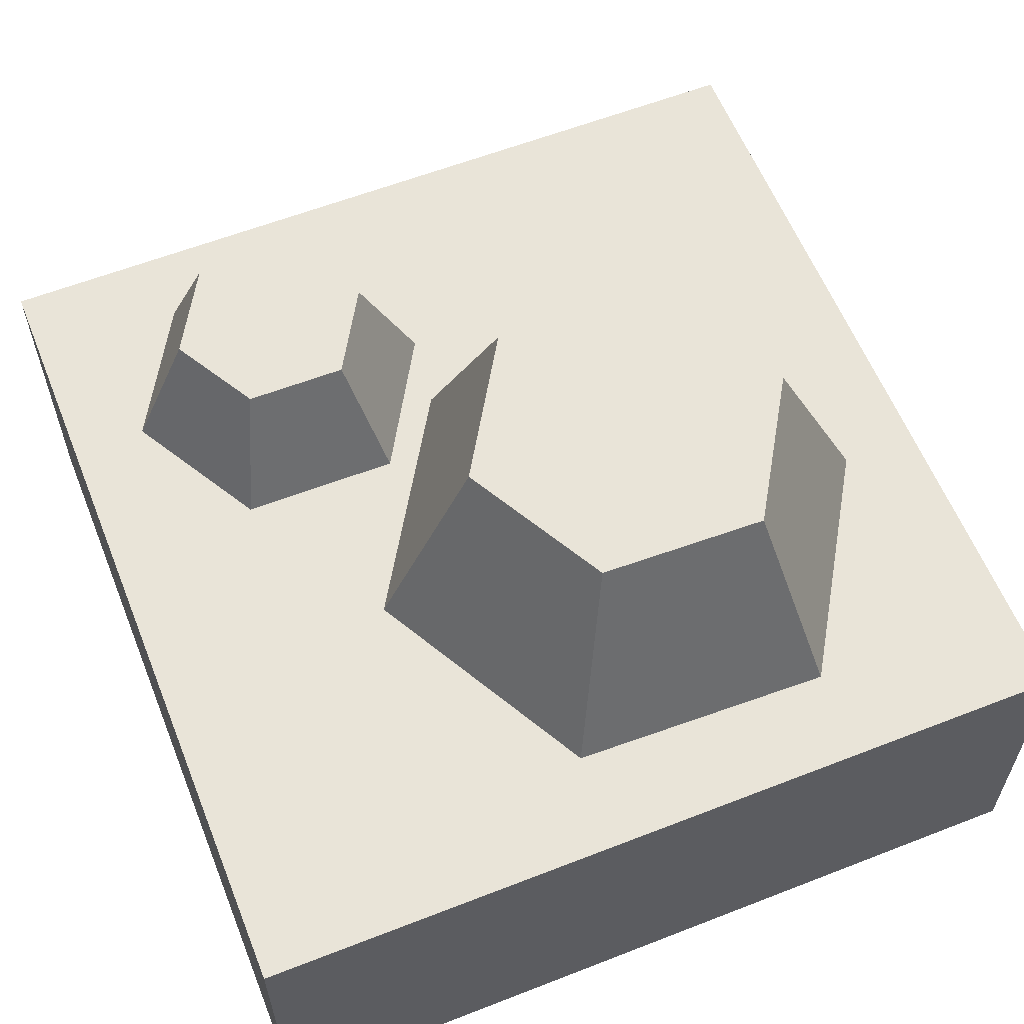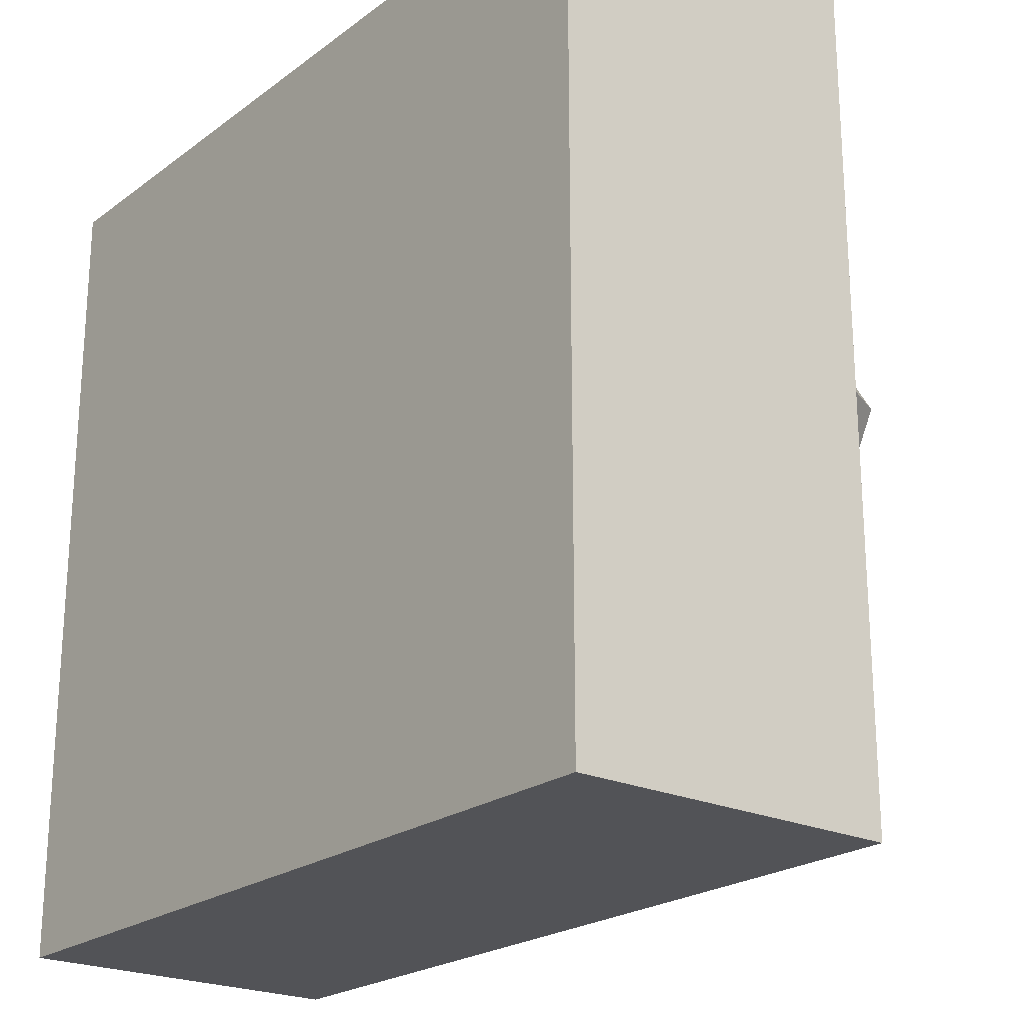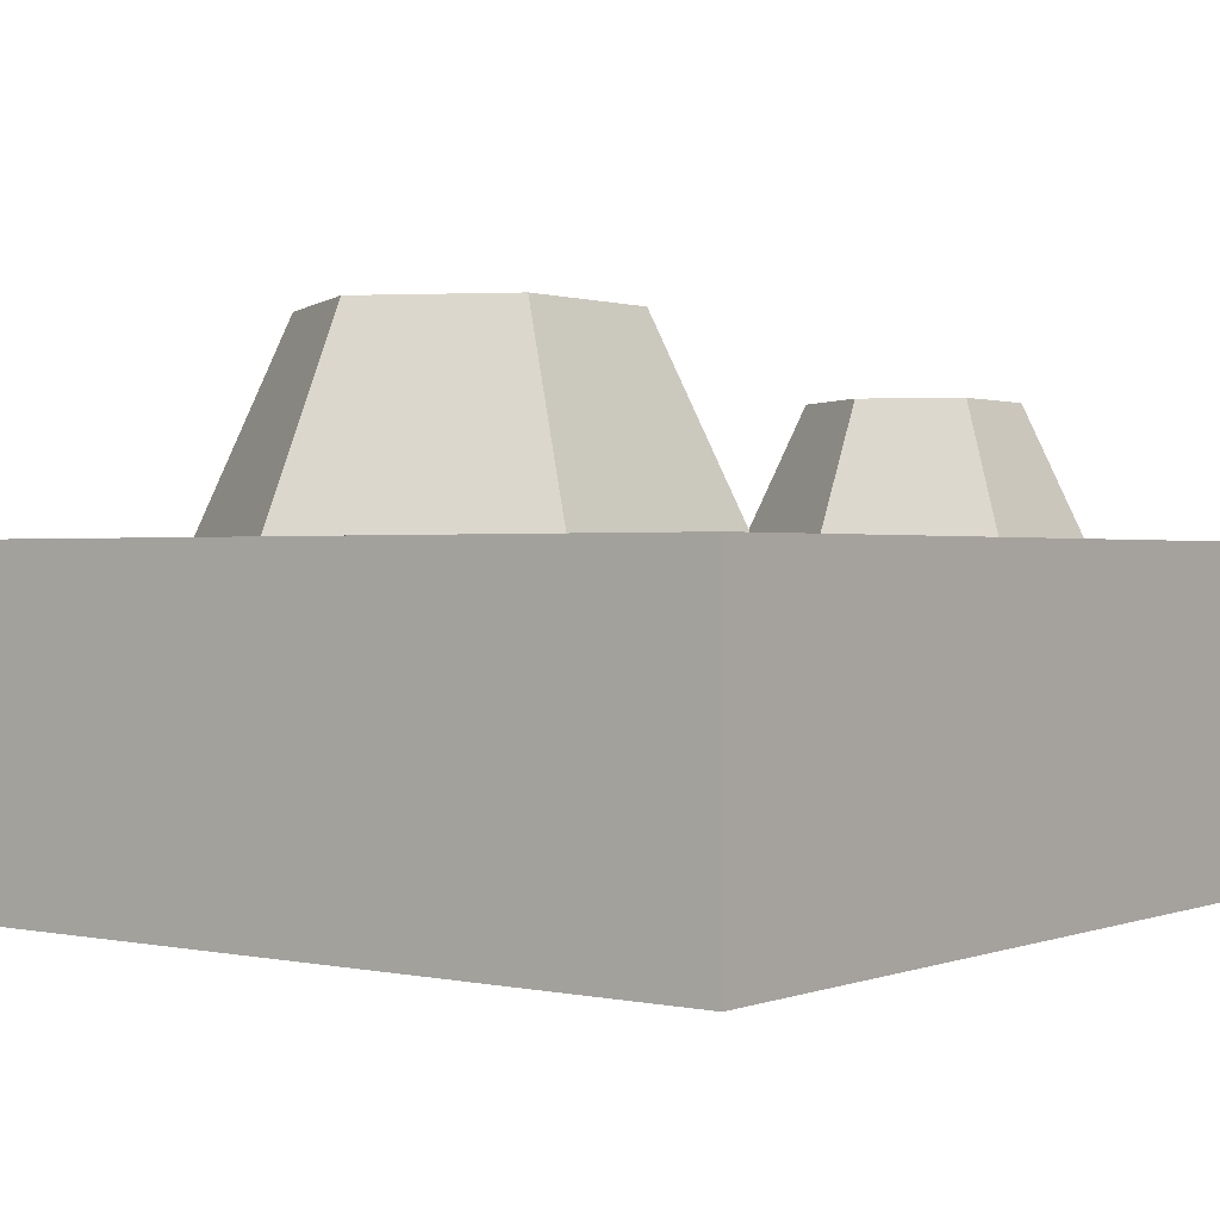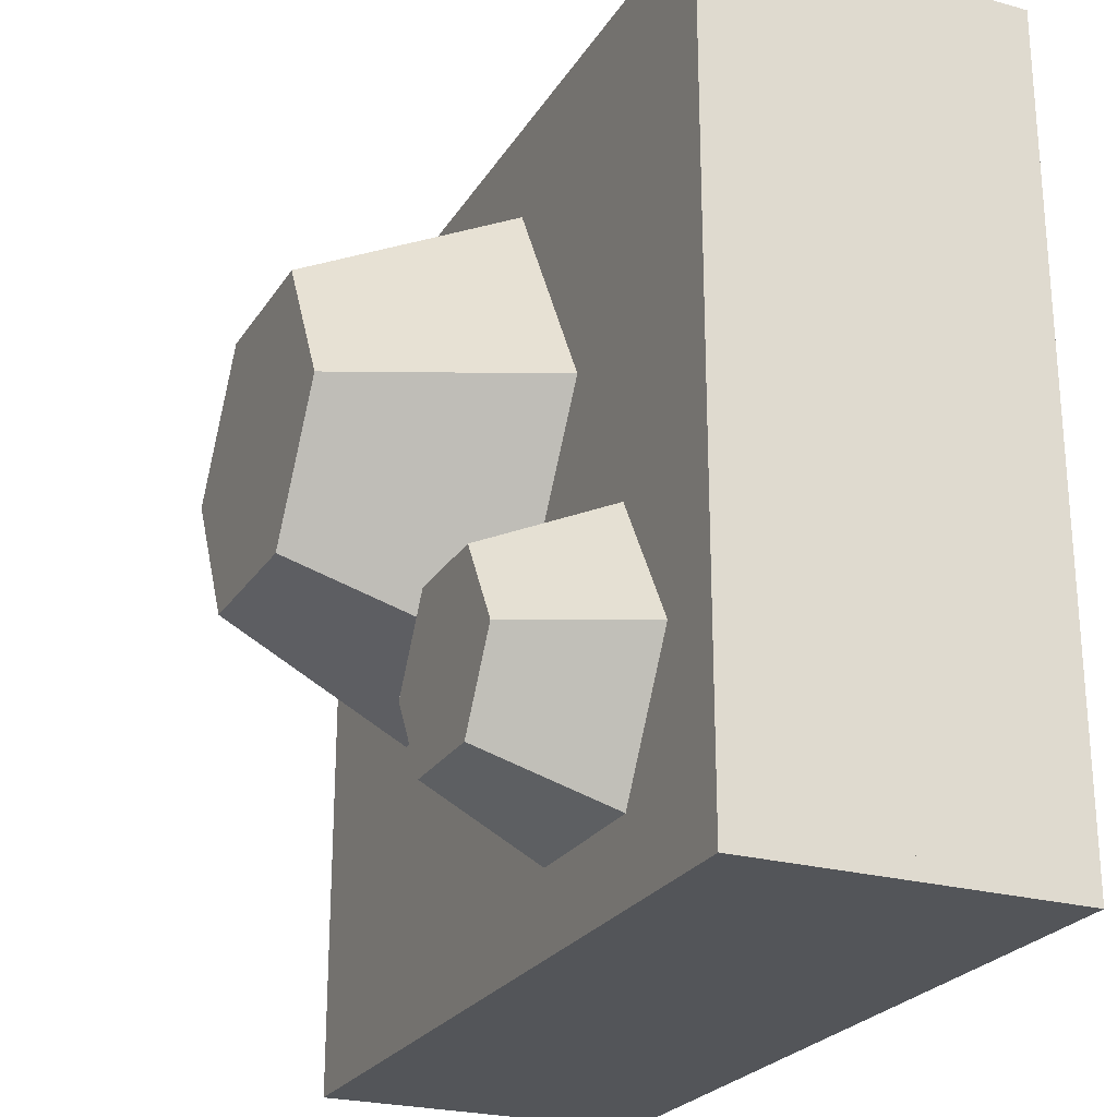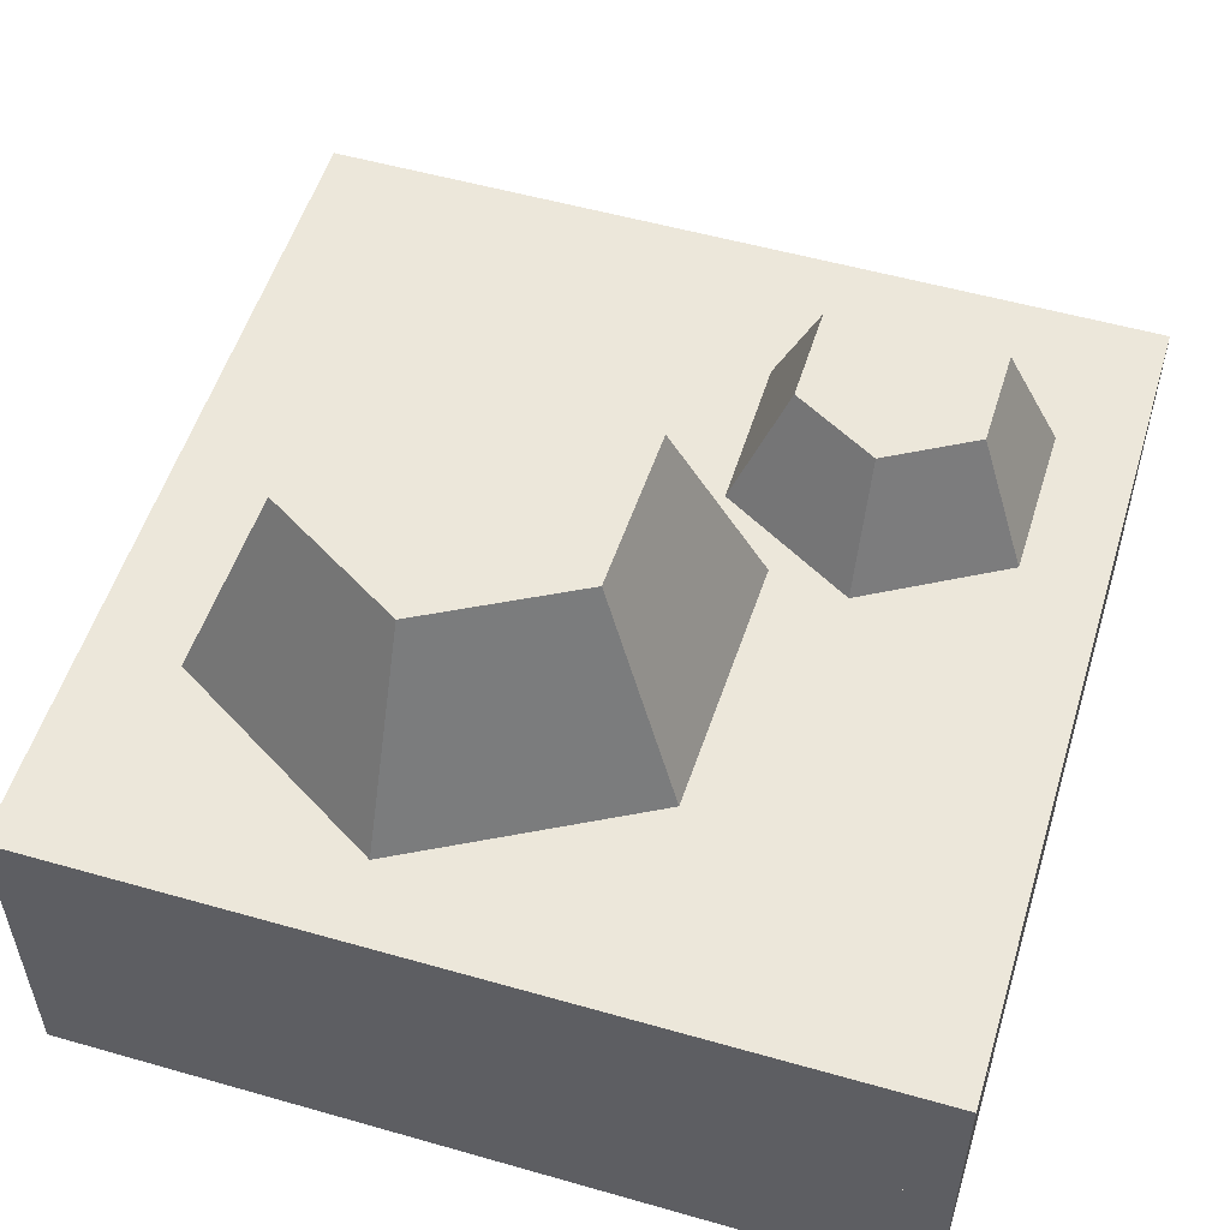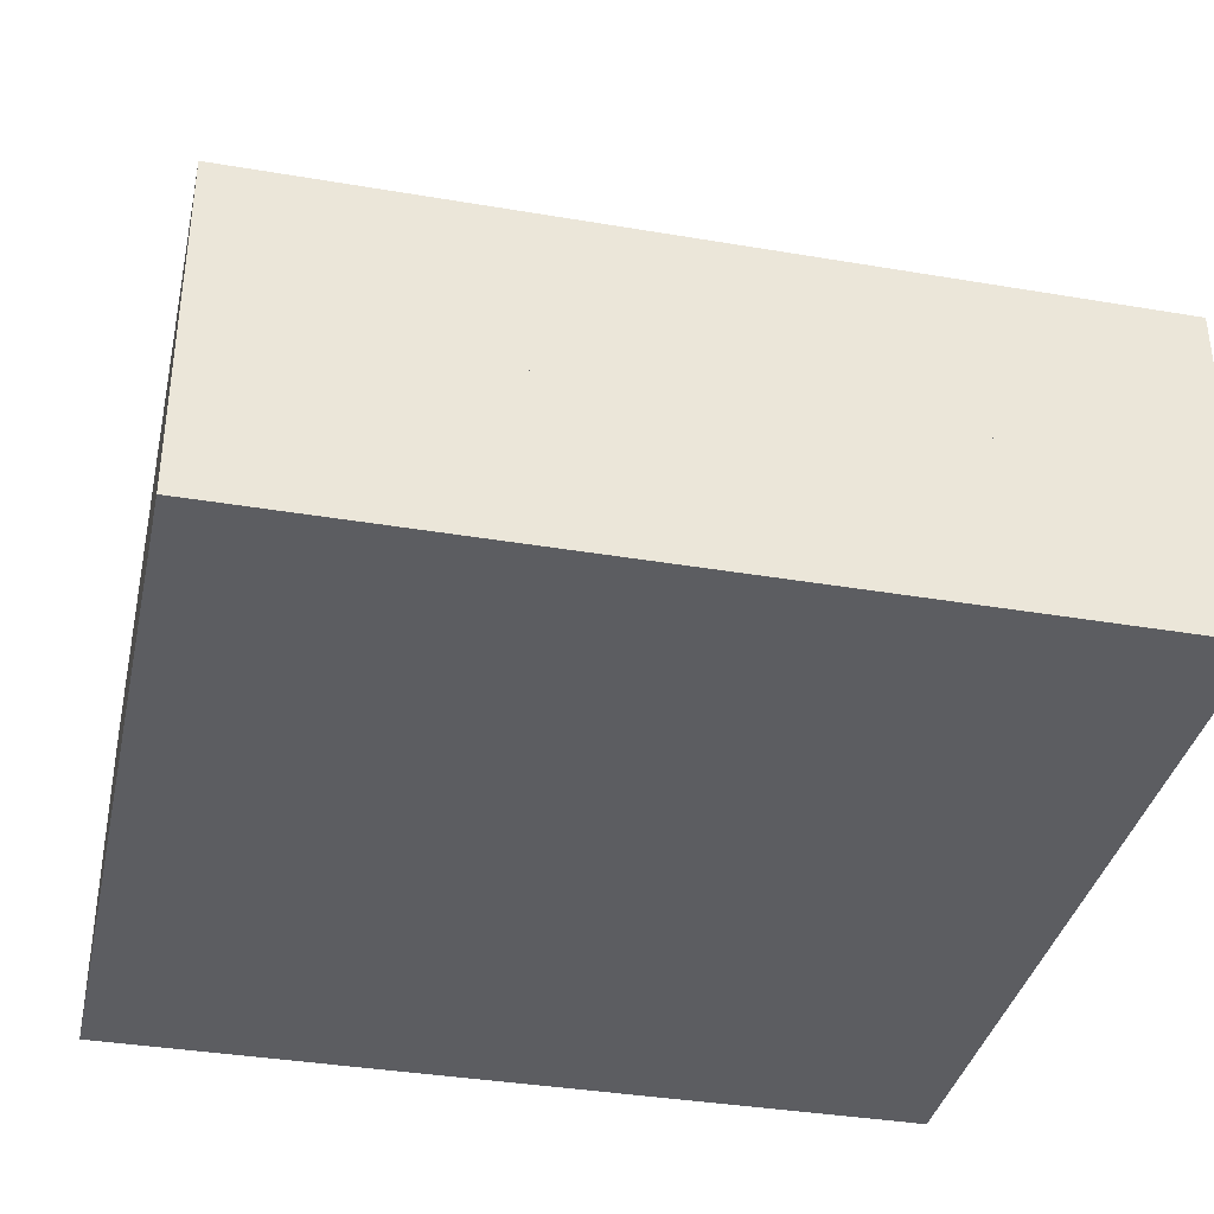
<metadata>
{"format":"obj","ext":"obj","renderer":"f3d","projection":"perspective","resolution":1024,"background":"white","views":[{"elev":59.9,"azim":-21.8,"up":"+Y"},{"elev":-22.4,"azim":51.4,"up":"+Z"},{"elev":0.8,"azim":127.4,"up":"+Y"},{"elev":-24.4,"azim":-114.4,"up":"+Z"},{"elev":53.8,"azim":106.9,"up":"+Y"},{"elev":-36.7,"azim":167.6,"up":"+Y"}]}
</metadata>
<code>
g tile_073
v -0.5 0.2 -0.5
v -0.5 0.4 -0.5
v -0.5 0.2 0.5
v -0.5 0.4 0.5
v 0.5 0.2 -0.5
v 0.5 0.4 -0.5
v 0.2591 0.4 -0.1452
v -0.05074 0.4 -0.1538
v -0.0393 0.4 -0.2438
v -0.1334 0.4 -0.08339
v -0.2131 0.4 0.1103
v -0.3194 0.4 -0.08465
v -0.1312 0.4 -0.4055
v 0.4067 0.4 0.1274
v -0.3172 0.4 -0.4068
v -0.4113 0.4 -0.2464
v 0.5 0.4 0.5
v 0.2443 0.4 0.3915
v -0.06561 0.4 0.3829
v 0.5 0.2 0.5
v 0.5 0 -0.5
v 0.5 0 0.5
v -0.5 0 -0.5
v -0.5 0 0.5
f 3 2 1
f 2 3 4
f 2 5 1
f 5 2 6
f 9 8 7
f 8 9 10
f 8 10 11
f 11 10 12
f 7 13 9
f 7 6 13
f 6 7 14
f 13 6 2
f 13 2 15
f 15 2 16
f 16 2 4
f 4 11 12
f 4 12 16
f 14 17 6
f 17 18 4
f 18 17 14
f 4 18 19
f 4 19 11
f 17 5 6
f 5 17 20
f 17 3 20
f 3 17 4
f 20 21 5
f 21 20 22
f 1 21 23
f 21 1 5
f 20 24 22
f 24 20 3
f 24 1 23
f 1 24 3
f 5 3 20
f 3 5 1
f 24 21 22
f 21 24 23
g Group
v -0.0393 0.4 -0.2438
v -0.1334 0.4 -0.08339
v -0.1081 0.55 -0.2443
v -0.1674 0.55 -0.1432
v -0.3172 0.4 -0.4068
v -0.2832 0.55 -0.347
v -0.166 0.55 -0.3462
v -0.2846 0.55 -0.144
v -0.3425 0.55 -0.2459
v -0.4113 0.4 -0.2464
v -0.3194 0.4 -0.08465
f 27 26 25
f 26 27 28
f 30 13 29
f 13 30 31
f 31 28 27
f 28 31 32
f 32 31 30
f 32 30 33
f 34 30 29
f 30 34 33
f 28 35 26
f 35 28 32
f 31 25 13
f 25 31 27
f 32 34 35
f 34 32 33
f 13 26 25
f 26 13 35
f 35 13 29
f 35 29 34
g Group
v 0.2443 0.4 0.3915
v -0.06561 0.4 0.3829
v 0.1897 0.65 0.2906
v -0.005528 0.65 0.2852
v 0.2591 0.4 -0.1452
v 0.4067 0.4 0.1274
v 0.1991 0.65 -0.04752
v 0.292 0.65 0.1243
v -0.09846 0.65 0.1134
v 0.003842 0.65 -0.05293
v -0.05074 0.4 -0.1538
v -0.2131 0.4 0.1103
f 38 37 36
f 37 38 39
f 42 41 40
f 41 42 43
f 43 39 38
f 39 43 44
f 44 43 42
f 44 42 45
f 46 42 40
f 42 46 45
f 39 47 37
f 47 39 44
f 43 36 41
f 36 43 38
f 44 46 47
f 46 44 45
f 41 37 36
f 37 41 47
f 47 41 40
f 47 40 46

</code>
